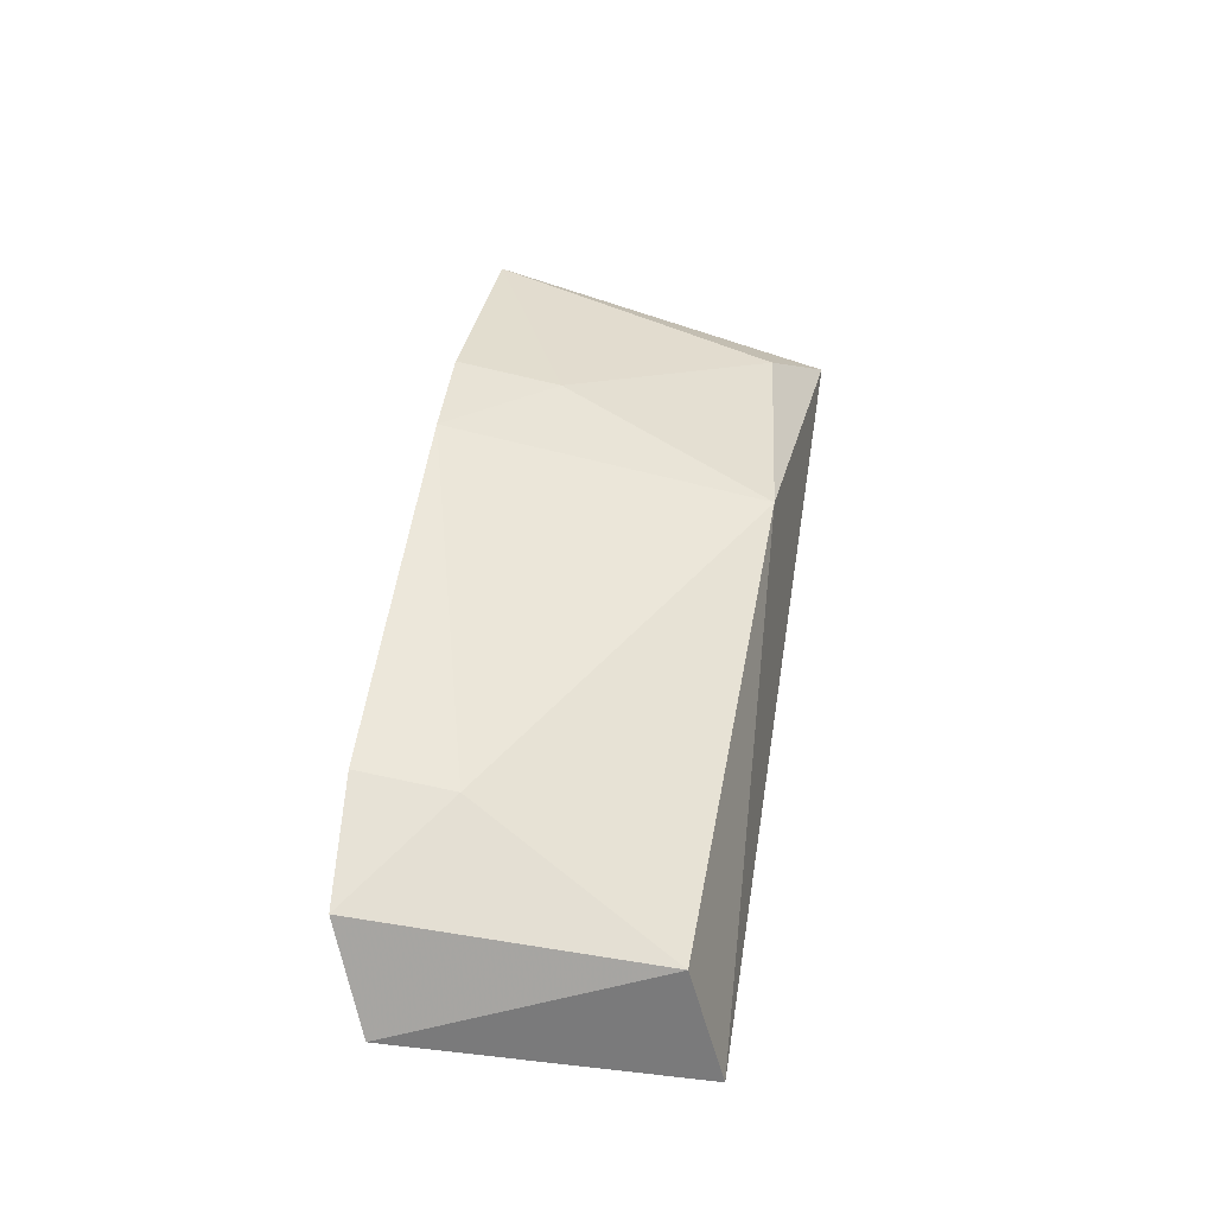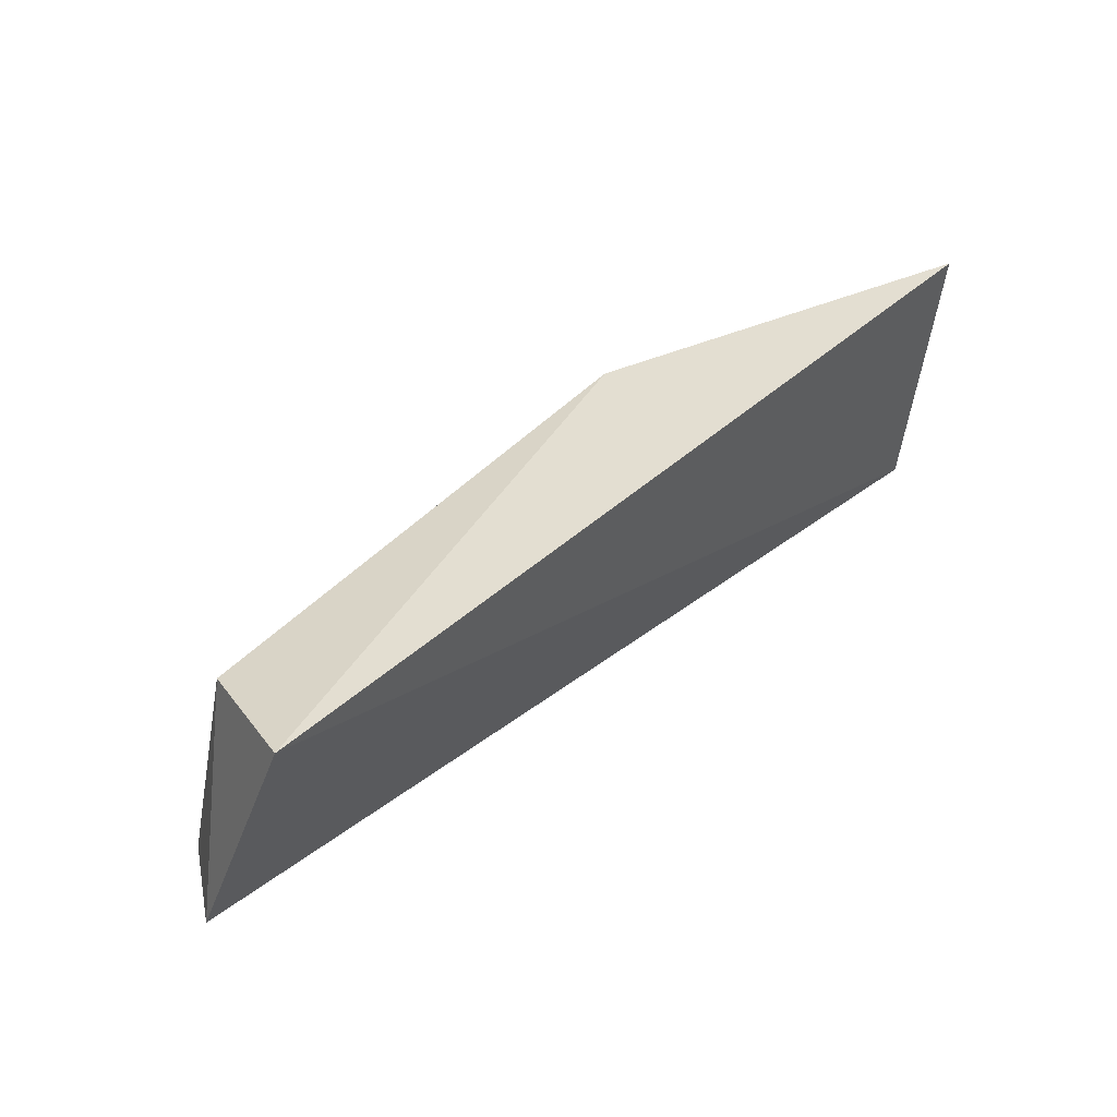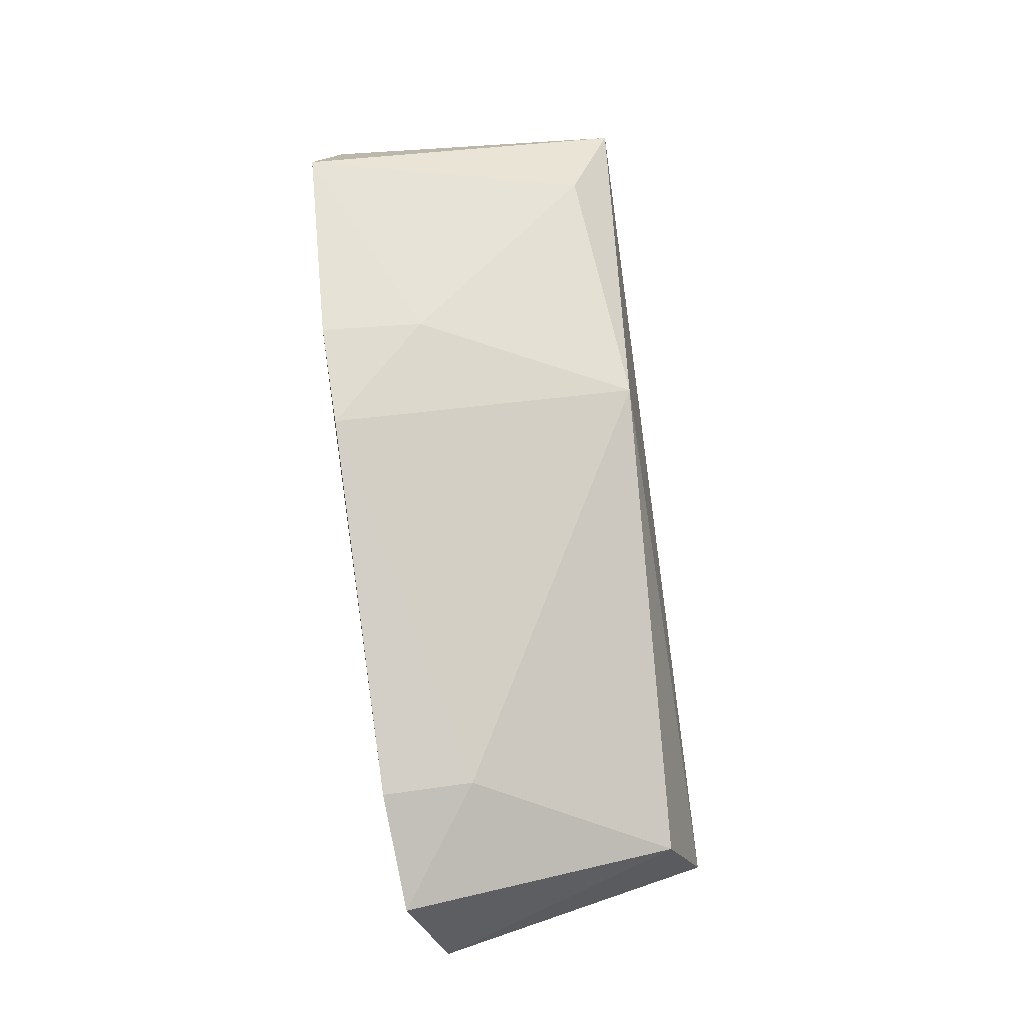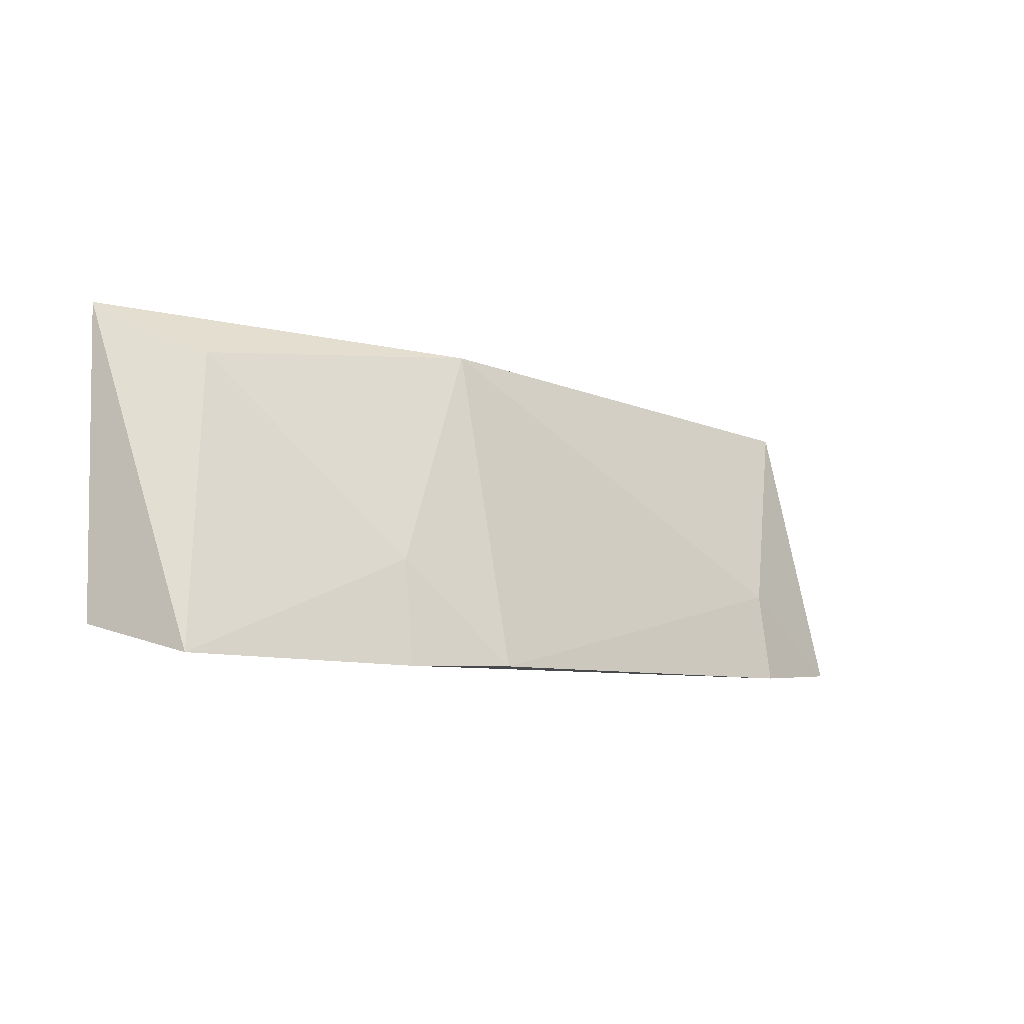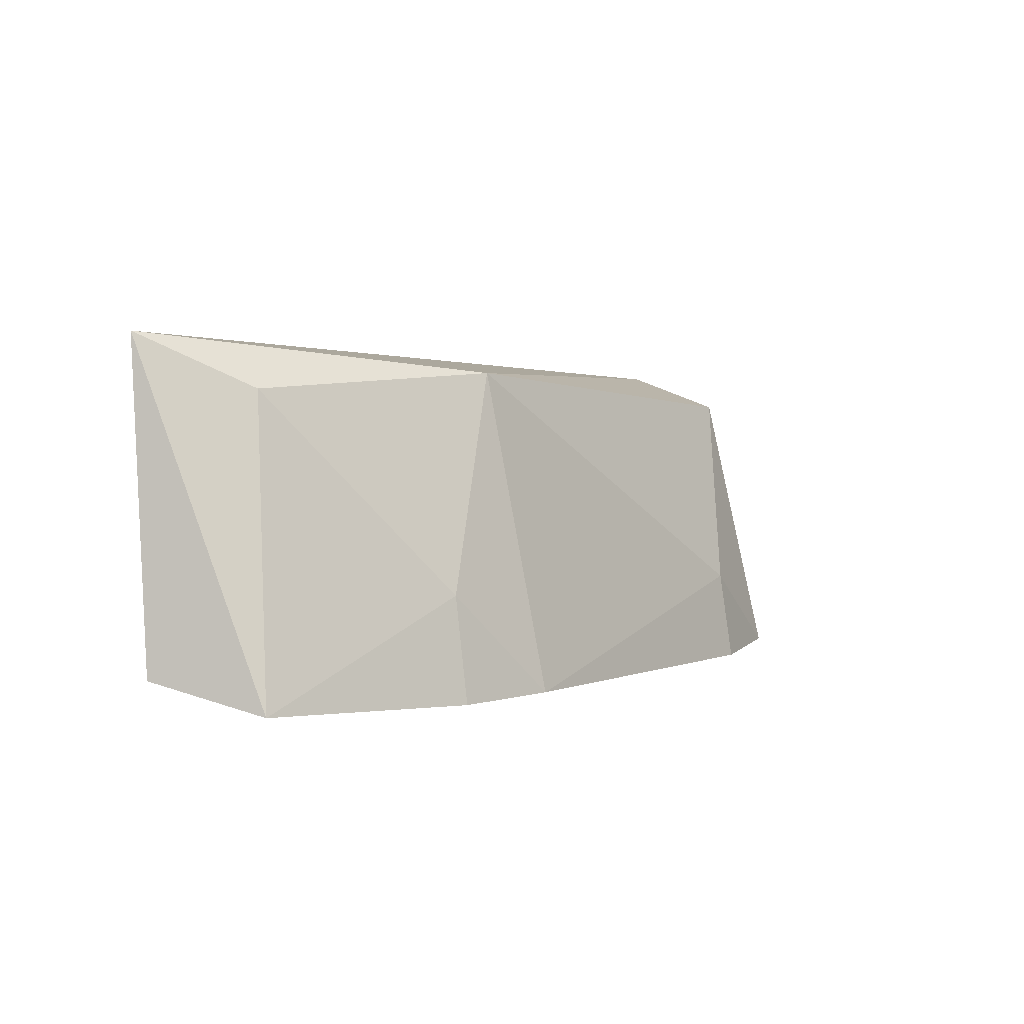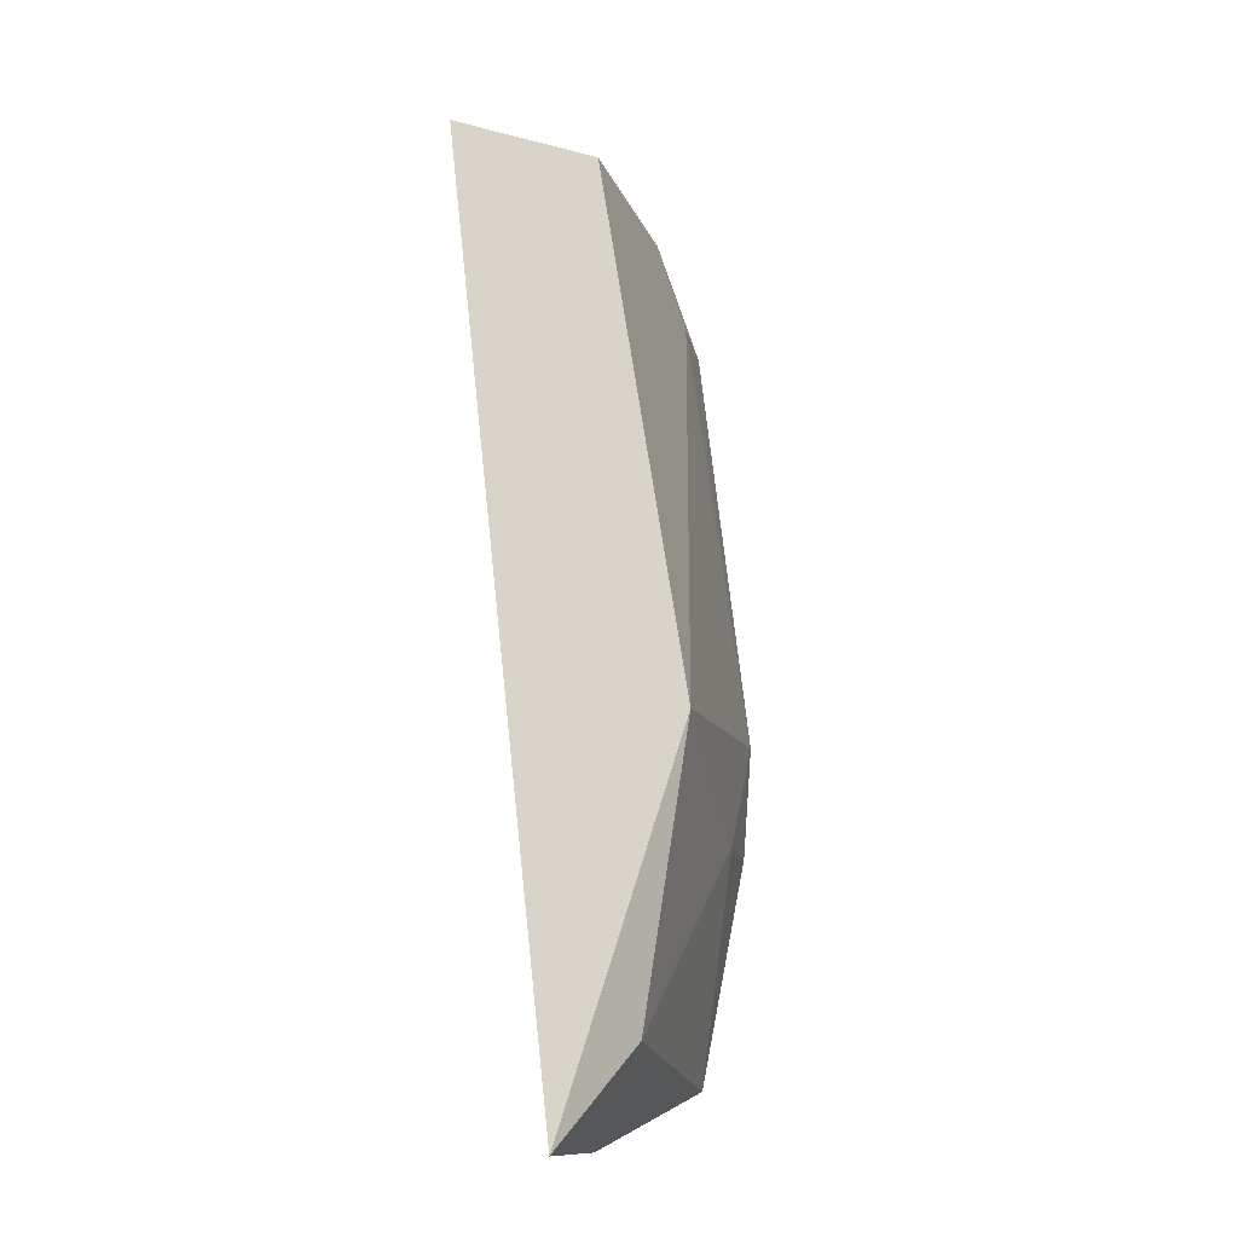
<metadata>
{"format":"obj","ext":"obj","renderer":"f3d","projection":"perspective","resolution":1024,"background":"white","views":[{"elev":47.7,"azim":-82.3,"up":"+Y"},{"elev":46.4,"azim":-41.7,"up":"+Z"},{"elev":79.1,"azim":-97.9,"up":"+Y"},{"elev":-7.8,"azim":141.8,"up":"+Z"},{"elev":2.2,"azim":128.3,"up":"+Z"},{"elev":78.5,"azim":86.6,"up":"+Z"}]}
</metadata>
<code>
v 0.0665 0.01973 0.4489
v 0.06792 0.02405 0.4043
v 0.03107 0.04625 0.3991
v -0.0391 0.04264 0.4124
v -0.0562 0.01409 0.446
v -0.06351 0.02625 0.405
v 0.01732 0.03855 0.4444
v 0.06116 0.03859 0.4001
v -0.03914 0.0448 0.3994
v -0.05259 0.03182 0.4407
v 0.05464 0.0306 0.4415
v -0.05596 0.04006 0.4004
v 0.01618 0.04821 0.3994
v 0.03069 0.04392 0.4137
f 5 2 1
f 6 2 5
f 7 5 1
f 8 1 2
f 9 3 8
f 10 6 5
f 10 7 4
f 10 5 7
f 11 7 1
f 11 1 8
f 12 9 8
f 12 8 2
f 12 2 6
f 12 6 10
f 12 10 4
f 12 4 9
f 13 3 9
f 13 9 4
f 13 4 7
f 14 11 8
f 14 8 3
f 14 7 11
f 14 13 7
f 14 3 13

</code>
